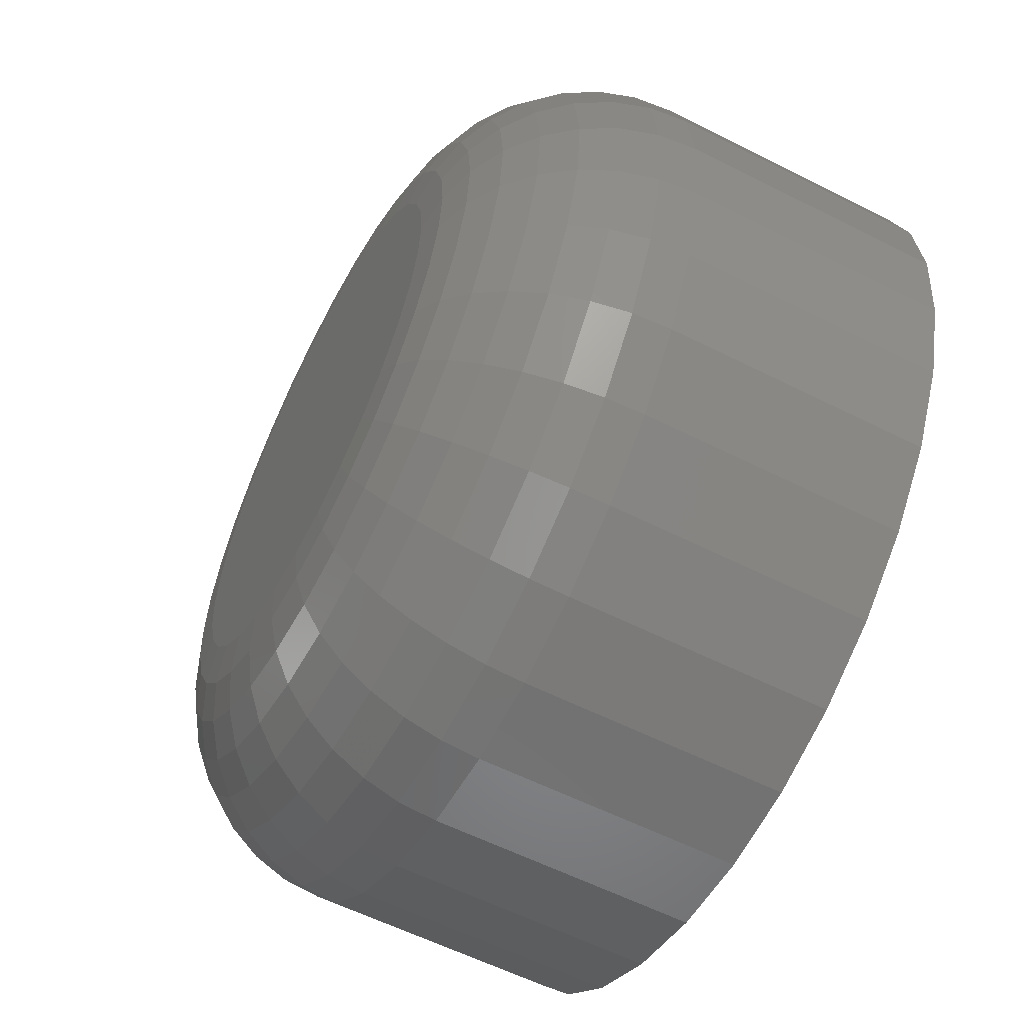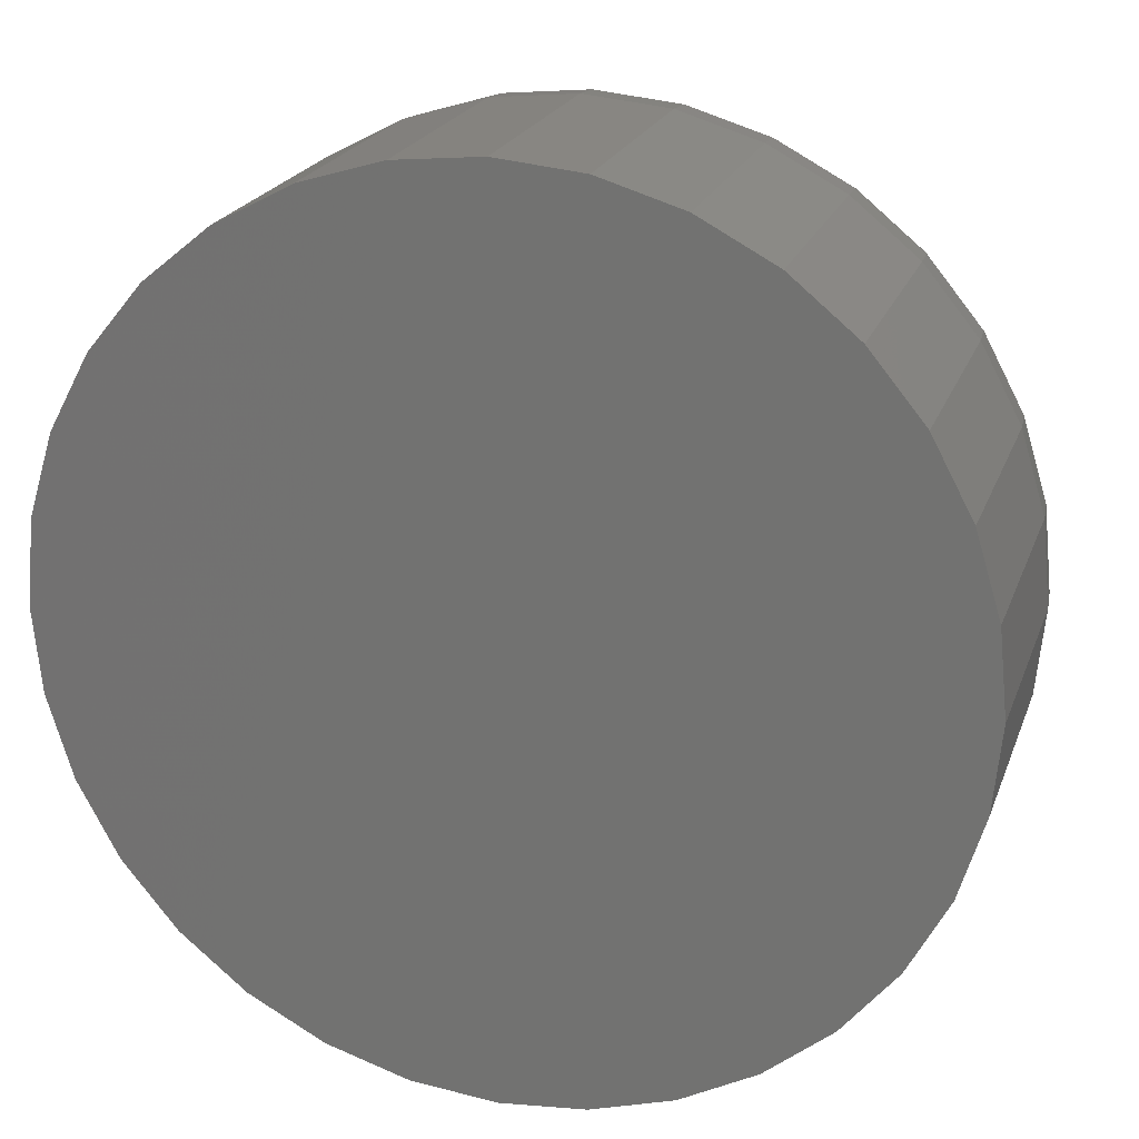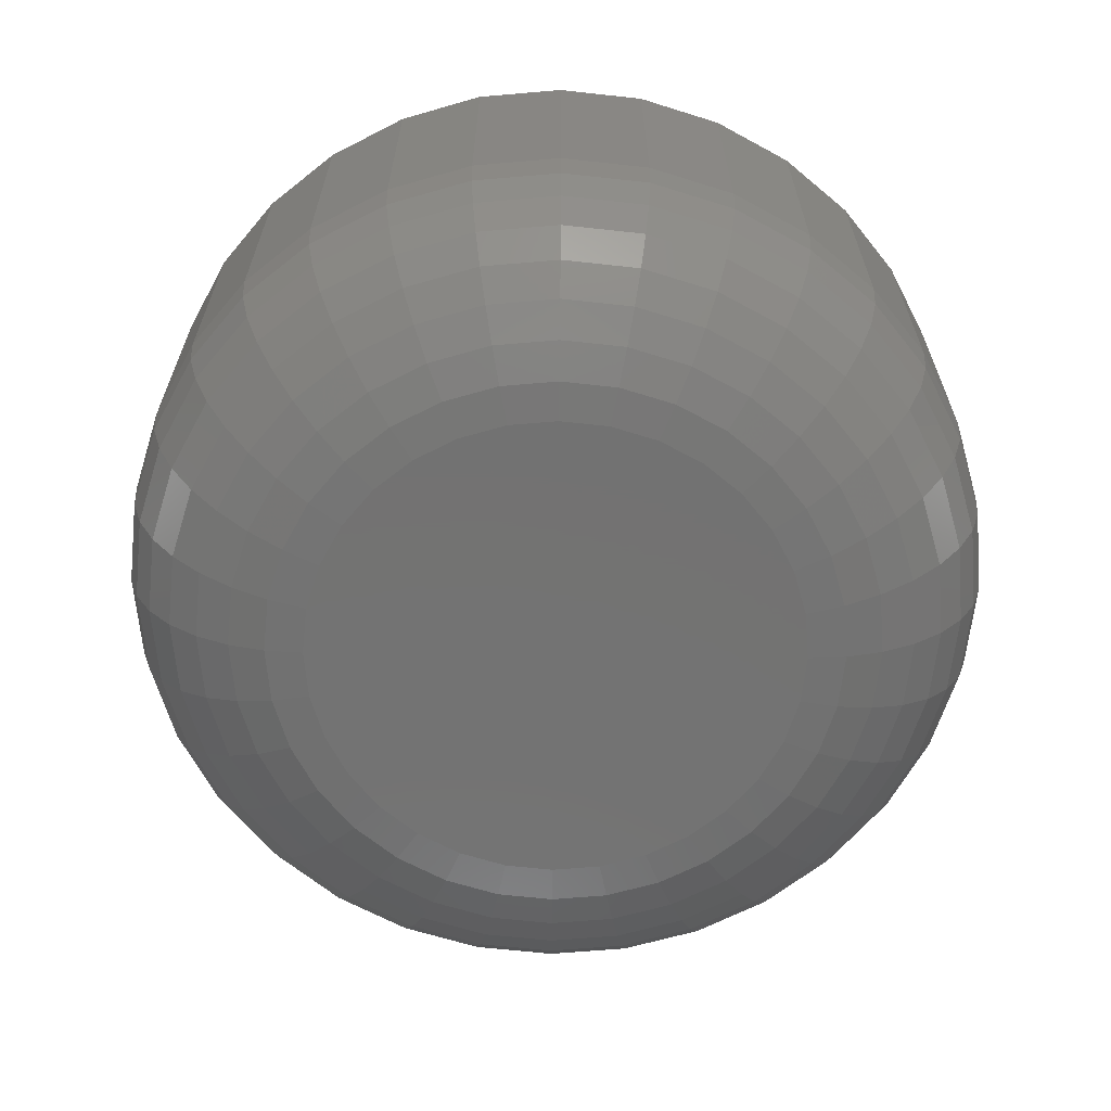
<metadata>
{"format":"stl","ext":"stl","renderer":"f3d","projection":"perspective","resolution":1024,"background":"white","views":[{"elev":-58.4,"azim":-117.6,"up":"+Y"},{"elev":21.4,"azim":16.8,"up":"+Y"},{"elev":-64.7,"azim":-45.7,"up":"+Z"}]}
</metadata>
<code>
# stl→obj: 320 verts, 636 faces
v -0.6393 0.6913 0
v -0.6337 0.693 0
v -0.628 0.6936 0
v -0.6222 0.693 0
v -0.6167 0.6913 0
v -0.6444 0.6886 0
v -0.6116 0.6886 0
v -0.6488 0.6849 0
v -0.6071 0.6849 0
v -0.6525 0.6805 0
v -0.6034 0.6805 0
v -0.6552 0.6754 0
v -0.6007 0.6754 0
v -0.6569 0.6698 0
v -0.599 0.6698 0
v -0.6007 0.6528 0
v -0.6552 0.6528 0
v -0.599 0.6583 0
v -0.6525 0.6477 0
v -0.6034 0.6477 0
v -0.6488 0.6432 0
v -0.6071 0.6432 0
v -0.6444 0.6395 0
v -0.6116 0.6395 0
v -0.6393 0.6368 0
v -0.6167 0.6368 0
v -0.6337 0.6351 0
v -0.628 0.6345 0
v -0.6222 0.6351 0
v -0.6569 0.6583 0
v -0.6575 0.6641 0
v -0.5984 0.6641 0
v -0.575 0.6641 0.02344
v -0.575 0.6641 0.05469
v -0.576 0.6537 0.02344
v -0.576 0.6537 0.05469
v -0.579 0.6438 0.02344
v -0.579 0.6438 0.05469
v -0.5839 0.6346 0.02344
v -0.5839 0.6346 0.05469
v -0.5905 0.6266 0.02344
v -0.5905 0.6266 0.05469
v -0.5985 0.62 0.02344
v -0.5985 0.62 0.05469
v -0.6077 0.6151 0.02344
v -0.6077 0.6151 0.05469
v -0.6176 0.6121 0.02344
v -0.6176 0.6121 0.05469
v -0.628 0.6111 0.02344
v -0.628 0.6111 0.05469
v -0.6383 0.6121 0.02344
v -0.6383 0.6121 0.05469
v -0.6482 0.6151 0.02344
v -0.6482 0.6151 0.05469
v -0.6574 0.62 0.02344
v -0.6574 0.62 0.05469
v -0.6654 0.6266 0.02344
v -0.6654 0.6266 0.05469
v -0.672 0.6346 0.02344
v -0.672 0.6346 0.05469
v -0.6769 0.6438 0.02344
v -0.6769 0.6438 0.05469
v -0.6799 0.6537 0.02344
v -0.6799 0.6537 0.05469
v -0.6809 0.6641 0.02344
v -0.6809 0.6641 0.05469
v -0.6799 0.6744 0.02344
v -0.6799 0.6744 0.05469
v -0.6769 0.6843 0.02344
v -0.6769 0.6843 0.05469
v -0.672 0.6935 0.02344
v -0.672 0.6935 0.05469
v -0.6654 0.7015 0.02344
v -0.6654 0.7015 0.05469
v -0.6574 0.7081 0.02344
v -0.6574 0.7081 0.05469
v -0.6482 0.713 0.02344
v -0.6482 0.713 0.05469
v -0.6383 0.716 0.02344
v -0.6383 0.716 0.05469
v -0.628 0.717 0.02344
v -0.628 0.717 0.05469
v -0.6176 0.716 0.02344
v -0.6176 0.716 0.05469
v -0.6077 0.713 0.02344
v -0.6077 0.713 0.05469
v -0.5985 0.7081 0.02344
v -0.5985 0.7081 0.05469
v -0.5905 0.7015 0.02344
v -0.5905 0.7015 0.05469
v -0.5839 0.6935 0.02344
v -0.5839 0.6935 0.05469
v -0.579 0.6843 0.02344
v -0.579 0.6843 0.05469
v -0.576 0.6744 0.02344
v -0.576 0.6744 0.05469
v -0.6805 0.6641 0.01887
v -0.6795 0.6743 0.01887
v -0.6791 0.6641 0.01447
v -0.6782 0.674 0.01447
v -0.677 0.6641 0.01042
v -0.676 0.6736 0.01042
v -0.6741 0.6641 0.006865
v -0.6732 0.6731 0.006865
v -0.6705 0.6641 0.00395
v -0.6697 0.6724 0.00395
v -0.6665 0.6641 0.001784
v -0.6657 0.6716 0.001784
v -0.6621 0.6641 0.0004503
v -0.6614 0.6707 0.0004503
v -0.5765 0.6743 0.01887
v -0.5755 0.6641 0.01887
v -0.5778 0.674 0.01447
v -0.5768 0.6641 0.01447
v -0.5799 0.6736 0.01042
v -0.5789 0.6641 0.01042
v -0.5828 0.6731 0.006865
v -0.5819 0.6641 0.006865
v -0.5862 0.6724 0.00395
v -0.5854 0.6641 0.00395
v -0.5902 0.6716 0.001784
v -0.5895 0.6641 0.001784
v -0.5945 0.6707 0.0004503
v -0.5939 0.6641 0.0004503
v -0.5794 0.6842 0.01887
v -0.5807 0.6836 0.01447
v -0.5827 0.6828 0.01042
v -0.5854 0.6817 0.006865
v -0.5887 0.6803 0.00395
v -0.5924 0.6788 0.001784
v -0.5965 0.6771 0.0004503
v -0.5843 0.6932 0.01887
v -0.5854 0.6925 0.01447
v -0.5872 0.6913 0.01042
v -0.5896 0.6897 0.006865
v -0.5926 0.6877 0.00395
v -0.596 0.6854 0.001784
v -0.5996 0.683 0.0004503
v -0.5908 0.7012 0.01887
v -0.5918 0.7002 0.01447
v -0.5933 0.6987 0.01042
v -0.5954 0.6967 0.006865
v -0.5979 0.6941 0.00395
v -0.6007 0.6913 0.001784
v -0.6039 0.6882 0.0004503
v -0.5988 0.7077 0.01887
v -0.5995 0.7066 0.01447
v -0.6007 0.7048 0.01042
v -0.6024 0.7024 0.006865
v -0.6043 0.6994 0.00395
v -0.6066 0.6961 0.001784
v -0.609 0.6924 0.0004503
v -0.6079 0.7126 0.01887
v -0.6084 0.7113 0.01447
v -0.6092 0.7093 0.01042
v -0.6103 0.7066 0.006865
v -0.6117 0.7034 0.00395
v -0.6132 0.6996 0.001784
v -0.6149 0.6956 0.0004503
v -0.6177 0.7156 0.01887
v -0.618 0.7143 0.01447
v -0.6184 0.7121 0.01042
v -0.619 0.7093 0.006865
v -0.6197 0.7058 0.00395
v -0.6205 0.7018 0.001784
v -0.6213 0.6975 0.0004503
v -0.628 0.7166 0.01887
v -0.628 0.7152 0.01447
v -0.628 0.7131 0.01042
v -0.628 0.7102 0.006865
v -0.628 0.7066 0.00395
v -0.628 0.7026 0.001784
v -0.628 0.6982 0.0004503
v -0.6382 0.7156 0.01887
v -0.6379 0.7143 0.01447
v -0.6375 0.7121 0.01042
v -0.637 0.7093 0.006865
v -0.6363 0.7058 0.00395
v -0.6355 0.7018 0.001784
v -0.6346 0.6975 0.0004503
v -0.6481 0.7126 0.01887
v -0.6475 0.7113 0.01447
v -0.6467 0.7093 0.01042
v -0.6456 0.7066 0.006865
v -0.6442 0.7034 0.00395
v -0.6427 0.6996 0.001784
v -0.641 0.6956 0.0004503
v -0.6571 0.7077 0.01887
v -0.6564 0.7066 0.01447
v -0.6552 0.7048 0.01042
v -0.6536 0.7024 0.006865
v -0.6516 0.6994 0.00395
v -0.6493 0.6961 0.001784
v -0.6469 0.6924 0.0004503
v -0.6651 0.7012 0.01887
v -0.6641 0.7002 0.01447
v -0.6626 0.6987 0.01042
v -0.6606 0.6967 0.006865
v -0.658 0.6941 0.00395
v -0.6552 0.6913 0.001784
v -0.6521 0.6882 0.0004503
v -0.6716 0.6932 0.01887
v -0.6705 0.6925 0.01447
v -0.6687 0.6913 0.01042
v -0.6663 0.6897 0.006865
v -0.6633 0.6877 0.00395
v -0.66 0.6854 0.001784
v -0.6563 0.683 0.0004503
v -0.6765 0.6842 0.01887
v -0.6752 0.6836 0.01447
v -0.6732 0.6828 0.01042
v -0.6705 0.6817 0.006865
v -0.6673 0.6803 0.00395
v -0.6635 0.6788 0.001784
v -0.6595 0.6771 0.0004503
v -0.5765 0.6538 0.01887
v -0.5778 0.6541 0.01447
v -0.5799 0.6545 0.01042
v -0.5828 0.6551 0.006865
v -0.5862 0.6558 0.00395
v -0.5902 0.6566 0.001784
v -0.5945 0.6574 0.0004503
v -0.6795 0.6538 0.01887
v -0.6782 0.6541 0.01447
v -0.676 0.6545 0.01042
v -0.6732 0.6551 0.006865
v -0.6697 0.6558 0.00395
v -0.6657 0.6566 0.001784
v -0.6614 0.6574 0.0004503
v -0.6765 0.644 0.01887
v -0.6752 0.6445 0.01447
v -0.6732 0.6453 0.01042
v -0.6705 0.6464 0.006865
v -0.6673 0.6478 0.00395
v -0.6635 0.6493 0.001784
v -0.6595 0.651 0.0004503
v -0.6716 0.6349 0.01887
v -0.6705 0.6356 0.01447
v -0.6687 0.6368 0.01042
v -0.6663 0.6385 0.006865
v -0.6633 0.6404 0.00395
v -0.66 0.6427 0.001784
v -0.6563 0.6451 0.0004503
v -0.6651 0.6269 0.01887
v -0.6641 0.6279 0.01447
v -0.6626 0.6294 0.01042
v -0.6606 0.6315 0.006865
v -0.658 0.634 0.00395
v -0.6552 0.6368 0.001784
v -0.6521 0.64 0.0004503
v -0.6571 0.6204 0.01887
v -0.6564 0.6215 0.01447
v -0.6552 0.6233 0.01042
v -0.6536 0.6257 0.006865
v -0.6516 0.6287 0.00395
v -0.6493 0.6321 0.001784
v -0.6469 0.6357 0.0004503
v -0.6481 0.6155 0.01887
v -0.6475 0.6168 0.01447
v -0.6467 0.6188 0.01042
v -0.6456 0.6215 0.006865
v -0.6442 0.6248 0.00395
v -0.6427 0.6285 0.001784
v -0.641 0.6326 0.0004503
v -0.6382 0.6126 0.01887
v -0.6379 0.6139 0.01447
v -0.6375 0.616 0.01042
v -0.637 0.6189 0.006865
v -0.6363 0.6223 0.00395
v -0.6355 0.6263 0.001784
v -0.6346 0.6306 0.0004503
v -0.628 0.6116 0.01887
v -0.628 0.6129 0.01447
v -0.628 0.6151 0.01042
v -0.628 0.618 0.006865
v -0.628 0.6215 0.00395
v -0.628 0.6256 0.001784
v -0.628 0.63 0.0004503
v -0.6177 0.6126 0.01887
v -0.618 0.6139 0.01447
v -0.6184 0.616 0.01042
v -0.619 0.6189 0.006865
v -0.6197 0.6223 0.00395
v -0.6205 0.6263 0.001784
v -0.6213 0.6306 0.0004503
v -0.6079 0.6155 0.01887
v -0.6084 0.6168 0.01447
v -0.6092 0.6188 0.01042
v -0.6103 0.6215 0.006865
v -0.6117 0.6248 0.00395
v -0.6132 0.6285 0.001784
v -0.6149 0.6326 0.0004503
v -0.5988 0.6204 0.01887
v -0.5995 0.6215 0.01447
v -0.6007 0.6233 0.01042
v -0.6024 0.6257 0.006865
v -0.6043 0.6287 0.00395
v -0.6066 0.6321 0.001784
v -0.609 0.6357 0.0004503
v -0.5908 0.6269 0.01887
v -0.5918 0.6279 0.01447
v -0.5933 0.6294 0.01042
v -0.5954 0.6315 0.006865
v -0.5979 0.634 0.00395
v -0.6007 0.6368 0.001784
v -0.6039 0.64 0.0004503
v -0.5843 0.6349 0.01887
v -0.5854 0.6356 0.01447
v -0.5872 0.6368 0.01042
v -0.5896 0.6385 0.006865
v -0.5926 0.6404 0.00395
v -0.596 0.6427 0.001784
v -0.5996 0.6451 0.0004503
v -0.5794 0.644 0.01887
v -0.5807 0.6445 0.01447
v -0.5827 0.6453 0.01042
v -0.5854 0.6464 0.006865
v -0.5887 0.6478 0.00395
v -0.5924 0.6493 0.001784
v -0.5965 0.651 0.0004503
f 1 2 3
f 1 3 4
f 5 1 4
f 6 1 5
f 7 6 5
f 8 6 7
f 9 8 7
f 10 8 9
f 11 10 9
f 12 10 11
f 13 12 11
f 14 12 13
f 15 14 13
f 16 17 18
f 19 17 16
f 20 19 16
f 21 19 20
f 22 21 20
f 23 21 22
f 24 23 22
f 25 23 24
f 26 25 24
f 27 25 26
f 28 27 26
f 29 28 26
f 17 30 18
f 18 30 31
f 18 31 32
f 32 31 14
f 32 14 15
f 33 34 35
f 35 34 36
f 35 36 37
f 37 36 38
f 37 38 39
f 39 38 40
f 39 40 41
f 41 40 42
f 41 42 43
f 43 42 44
f 43 44 45
f 45 44 46
f 45 46 47
f 47 46 48
f 47 48 49
f 49 48 50
f 49 50 51
f 51 50 52
f 51 52 53
f 53 52 54
f 53 54 55
f 55 54 56
f 55 56 57
f 57 56 58
f 57 58 59
f 59 58 60
f 59 60 61
f 61 60 62
f 61 62 63
f 63 62 64
f 63 64 65
f 65 64 66
f 65 66 67
f 67 66 68
f 67 68 69
f 69 68 70
f 69 70 71
f 71 70 72
f 71 72 73
f 73 72 74
f 73 74 75
f 75 74 76
f 75 76 77
f 77 76 78
f 77 78 79
f 79 78 80
f 79 80 81
f 81 80 82
f 81 82 83
f 83 82 84
f 83 84 85
f 85 84 86
f 85 86 87
f 87 86 88
f 87 88 89
f 89 88 90
f 89 90 91
f 91 90 92
f 91 92 93
f 93 92 94
f 93 94 95
f 95 94 96
f 95 96 33
f 33 96 34
f 65 67 97
f 97 67 98
f 97 98 99
f 99 98 100
f 99 100 101
f 101 100 102
f 101 102 103
f 103 102 104
f 103 104 105
f 105 104 106
f 105 106 107
f 107 106 108
f 107 108 109
f 109 108 110
f 109 110 31
f 31 110 14
f 95 33 111
f 111 33 112
f 111 112 113
f 113 112 114
f 113 114 115
f 115 114 116
f 115 116 117
f 117 116 118
f 117 118 119
f 119 118 120
f 119 120 121
f 121 120 122
f 121 122 123
f 123 122 124
f 123 124 15
f 15 124 32
f 93 95 125
f 125 95 111
f 125 111 126
f 126 111 113
f 126 113 127
f 127 113 115
f 127 115 128
f 128 115 117
f 128 117 129
f 129 117 119
f 129 119 130
f 130 119 121
f 130 121 131
f 131 121 123
f 131 123 13
f 13 123 15
f 91 93 132
f 132 93 125
f 132 125 133
f 133 125 126
f 133 126 134
f 134 126 127
f 134 127 135
f 135 127 128
f 135 128 136
f 136 128 129
f 136 129 137
f 137 129 130
f 137 130 138
f 138 130 131
f 138 131 11
f 11 131 13
f 89 91 139
f 139 91 132
f 139 132 140
f 140 132 133
f 140 133 141
f 141 133 134
f 141 134 142
f 142 134 135
f 142 135 143
f 143 135 136
f 143 136 144
f 144 136 137
f 144 137 145
f 145 137 138
f 145 138 9
f 9 138 11
f 87 89 146
f 146 89 139
f 146 139 147
f 147 139 140
f 147 140 148
f 148 140 141
f 148 141 149
f 149 141 142
f 149 142 150
f 150 142 143
f 150 143 151
f 151 143 144
f 151 144 152
f 152 144 145
f 152 145 7
f 7 145 9
f 85 87 153
f 153 87 146
f 153 146 154
f 154 146 147
f 154 147 155
f 155 147 148
f 155 148 156
f 156 148 149
f 156 149 157
f 157 149 150
f 157 150 158
f 158 150 151
f 158 151 159
f 159 151 152
f 159 152 5
f 5 152 7
f 83 85 160
f 160 85 153
f 160 153 161
f 161 153 154
f 161 154 162
f 162 154 155
f 162 155 163
f 163 155 156
f 163 156 164
f 164 156 157
f 164 157 165
f 165 157 158
f 165 158 166
f 166 158 159
f 166 159 4
f 4 159 5
f 81 83 167
f 167 83 160
f 167 160 168
f 168 160 161
f 168 161 169
f 169 161 162
f 169 162 170
f 170 162 163
f 170 163 171
f 171 163 164
f 171 164 172
f 172 164 165
f 172 165 173
f 173 165 166
f 173 166 3
f 3 166 4
f 79 81 174
f 174 81 167
f 174 167 175
f 175 167 168
f 175 168 176
f 176 168 169
f 176 169 177
f 177 169 170
f 177 170 178
f 178 170 171
f 178 171 179
f 179 171 172
f 179 172 180
f 180 172 173
f 180 173 2
f 2 173 3
f 77 79 181
f 181 79 174
f 181 174 182
f 182 174 175
f 182 175 183
f 183 175 176
f 183 176 184
f 184 176 177
f 184 177 185
f 185 177 178
f 185 178 186
f 186 178 179
f 186 179 187
f 187 179 180
f 187 180 1
f 1 180 2
f 75 77 188
f 188 77 181
f 188 181 189
f 189 181 182
f 189 182 190
f 190 182 183
f 190 183 191
f 191 183 184
f 191 184 192
f 192 184 185
f 192 185 193
f 193 185 186
f 193 186 194
f 194 186 187
f 194 187 6
f 6 187 1
f 73 75 195
f 195 75 188
f 195 188 196
f 196 188 189
f 196 189 197
f 197 189 190
f 197 190 198
f 198 190 191
f 198 191 199
f 199 191 192
f 199 192 200
f 200 192 193
f 200 193 201
f 201 193 194
f 201 194 8
f 8 194 6
f 71 73 202
f 202 73 195
f 202 195 203
f 203 195 196
f 203 196 204
f 204 196 197
f 204 197 205
f 205 197 198
f 205 198 206
f 206 198 199
f 206 199 207
f 207 199 200
f 207 200 208
f 208 200 201
f 208 201 10
f 10 201 8
f 69 71 209
f 209 71 202
f 209 202 210
f 210 202 203
f 210 203 211
f 211 203 204
f 211 204 212
f 212 204 205
f 212 205 213
f 213 205 206
f 213 206 214
f 214 206 207
f 214 207 215
f 215 207 208
f 215 208 12
f 12 208 10
f 67 69 98
f 98 69 209
f 98 209 100
f 100 209 210
f 100 210 102
f 102 210 211
f 102 211 104
f 104 211 212
f 104 212 106
f 106 212 213
f 106 213 108
f 108 213 214
f 108 214 110
f 110 214 215
f 110 215 14
f 14 215 12
f 33 35 112
f 112 35 216
f 112 216 114
f 114 216 217
f 114 217 116
f 116 217 218
f 116 218 118
f 118 218 219
f 118 219 120
f 120 219 220
f 120 220 122
f 122 220 221
f 122 221 124
f 124 221 222
f 124 222 32
f 32 222 18
f 63 65 223
f 223 65 97
f 223 97 224
f 224 97 99
f 224 99 225
f 225 99 101
f 225 101 226
f 226 101 103
f 226 103 227
f 227 103 105
f 227 105 228
f 228 105 107
f 228 107 229
f 229 107 109
f 229 109 30
f 30 109 31
f 61 63 230
f 230 63 223
f 230 223 231
f 231 223 224
f 231 224 232
f 232 224 225
f 232 225 233
f 233 225 226
f 233 226 234
f 234 226 227
f 234 227 235
f 235 227 228
f 235 228 236
f 236 228 229
f 236 229 17
f 17 229 30
f 59 61 237
f 237 61 230
f 237 230 238
f 238 230 231
f 238 231 239
f 239 231 232
f 239 232 240
f 240 232 233
f 240 233 241
f 241 233 234
f 241 234 242
f 242 234 235
f 242 235 243
f 243 235 236
f 243 236 19
f 19 236 17
f 57 59 244
f 244 59 237
f 244 237 245
f 245 237 238
f 245 238 246
f 246 238 239
f 246 239 247
f 247 239 240
f 247 240 248
f 248 240 241
f 248 241 249
f 249 241 242
f 249 242 250
f 250 242 243
f 250 243 21
f 21 243 19
f 55 57 251
f 251 57 244
f 251 244 252
f 252 244 245
f 252 245 253
f 253 245 246
f 253 246 254
f 254 246 247
f 254 247 255
f 255 247 248
f 255 248 256
f 256 248 249
f 256 249 257
f 257 249 250
f 257 250 23
f 23 250 21
f 53 55 258
f 258 55 251
f 258 251 259
f 259 251 252
f 259 252 260
f 260 252 253
f 260 253 261
f 261 253 254
f 261 254 262
f 262 254 255
f 262 255 263
f 263 255 256
f 263 256 264
f 264 256 257
f 264 257 25
f 25 257 23
f 51 53 265
f 265 53 258
f 265 258 266
f 266 258 259
f 266 259 267
f 267 259 260
f 267 260 268
f 268 260 261
f 268 261 269
f 269 261 262
f 269 262 270
f 270 262 263
f 270 263 271
f 271 263 264
f 271 264 27
f 27 264 25
f 49 51 272
f 272 51 265
f 272 265 273
f 273 265 266
f 273 266 274
f 274 266 267
f 274 267 275
f 275 267 268
f 275 268 276
f 276 268 269
f 276 269 277
f 277 269 270
f 277 270 278
f 278 270 271
f 278 271 28
f 28 271 27
f 47 49 279
f 279 49 272
f 279 272 280
f 280 272 273
f 280 273 281
f 281 273 274
f 281 274 282
f 282 274 275
f 282 275 283
f 283 275 276
f 283 276 284
f 284 276 277
f 284 277 285
f 285 277 278
f 285 278 29
f 29 278 28
f 45 47 286
f 286 47 279
f 286 279 287
f 287 279 280
f 287 280 288
f 288 280 281
f 288 281 289
f 289 281 282
f 289 282 290
f 290 282 283
f 290 283 291
f 291 283 284
f 291 284 292
f 292 284 285
f 292 285 26
f 26 285 29
f 43 45 293
f 293 45 286
f 293 286 294
f 294 286 287
f 294 287 295
f 295 287 288
f 295 288 296
f 296 288 289
f 296 289 297
f 297 289 290
f 297 290 298
f 298 290 291
f 298 291 299
f 299 291 292
f 299 292 24
f 24 292 26
f 41 43 300
f 300 43 293
f 300 293 301
f 301 293 294
f 301 294 302
f 302 294 295
f 302 295 303
f 303 295 296
f 303 296 304
f 304 296 297
f 304 297 305
f 305 297 298
f 305 298 306
f 306 298 299
f 306 299 22
f 22 299 24
f 39 41 307
f 307 41 300
f 307 300 308
f 308 300 301
f 308 301 309
f 309 301 302
f 309 302 310
f 310 302 303
f 310 303 311
f 311 303 304
f 311 304 312
f 312 304 305
f 312 305 313
f 313 305 306
f 313 306 20
f 20 306 22
f 37 39 314
f 314 39 307
f 314 307 315
f 315 307 308
f 315 308 316
f 316 308 309
f 316 309 317
f 317 309 310
f 317 310 318
f 318 310 311
f 318 311 319
f 319 311 312
f 319 312 320
f 320 312 313
f 320 313 16
f 16 313 20
f 35 37 216
f 216 37 314
f 216 314 217
f 217 314 315
f 217 315 218
f 218 315 316
f 218 316 219
f 219 316 317
f 219 317 220
f 220 317 318
f 220 318 221
f 221 318 319
f 221 319 222
f 222 319 320
f 222 320 18
f 18 320 16
f 84 82 80
f 80 78 84
f 84 78 86
f 86 78 76
f 86 76 88
f 88 76 74
f 88 74 90
f 90 74 72
f 90 72 92
f 92 72 70
f 92 70 94
f 94 70 68
f 94 68 96
f 36 62 38
f 38 62 60
f 38 60 40
f 40 60 58
f 40 58 42
f 42 58 56
f 42 56 44
f 44 56 54
f 44 54 46
f 46 54 52
f 46 52 48
f 52 50 48
f 96 68 34
f 34 68 66
f 34 66 36
f 36 66 64
f 36 64 62

</code>
